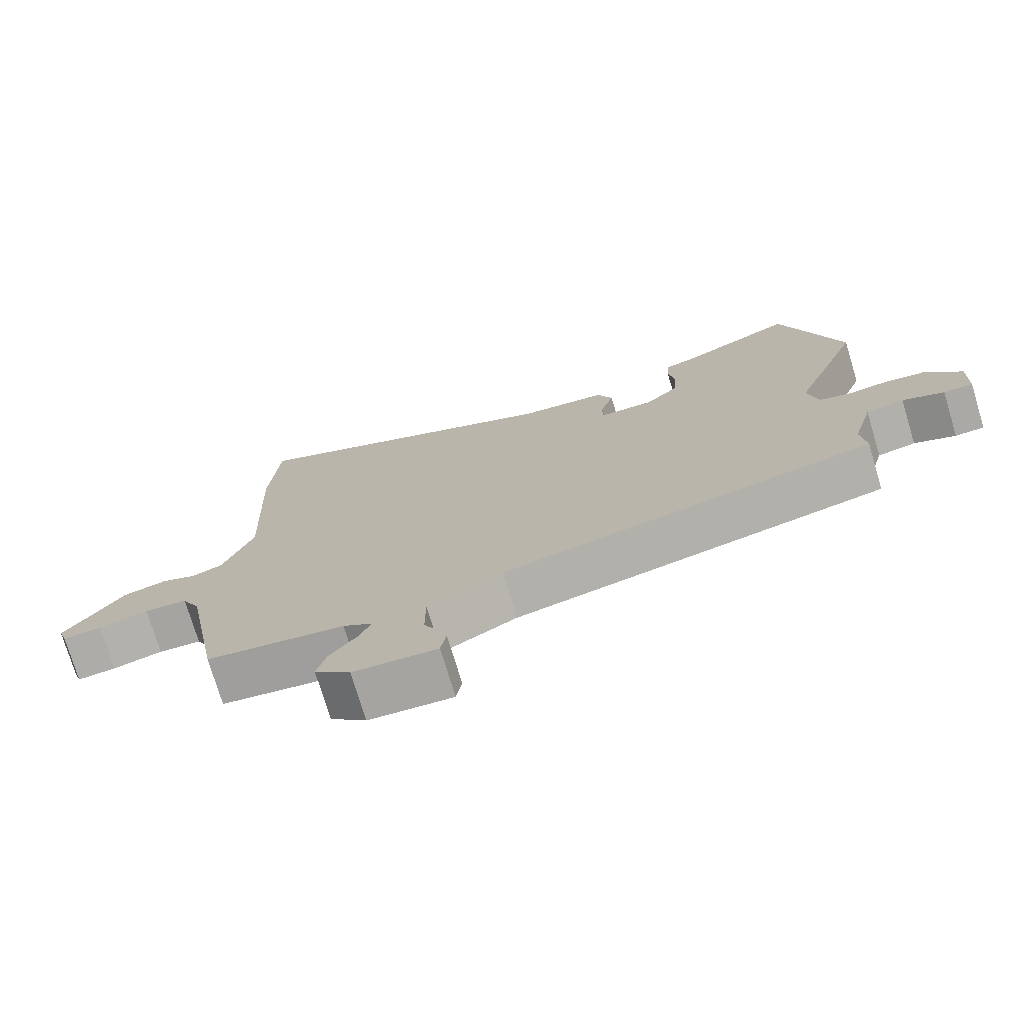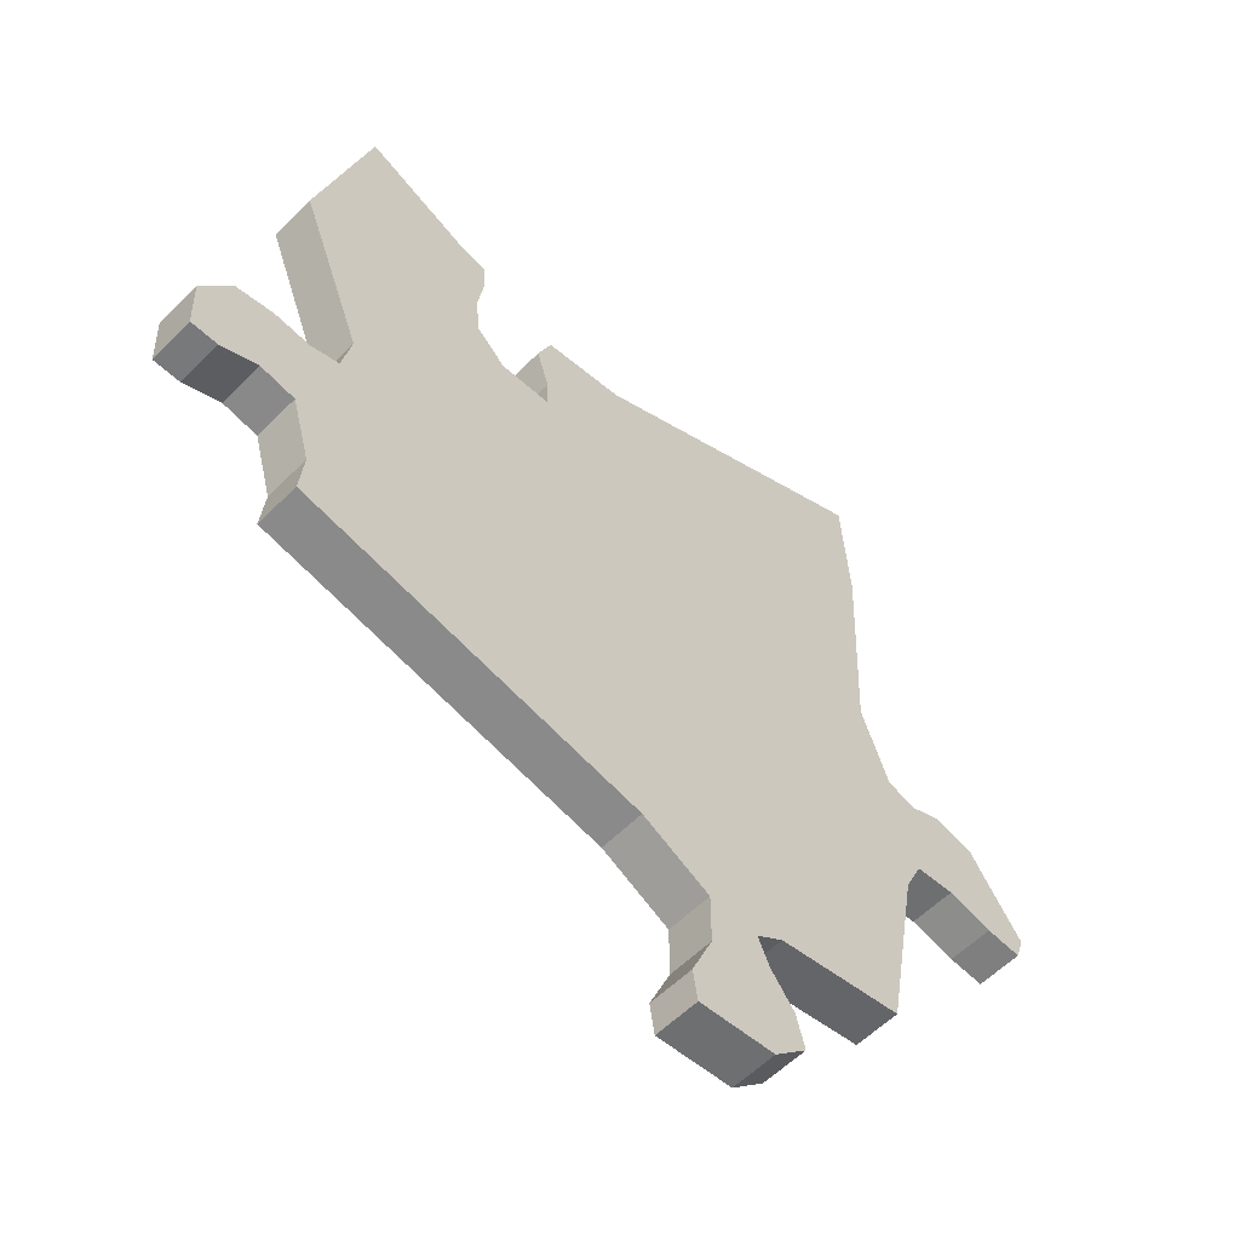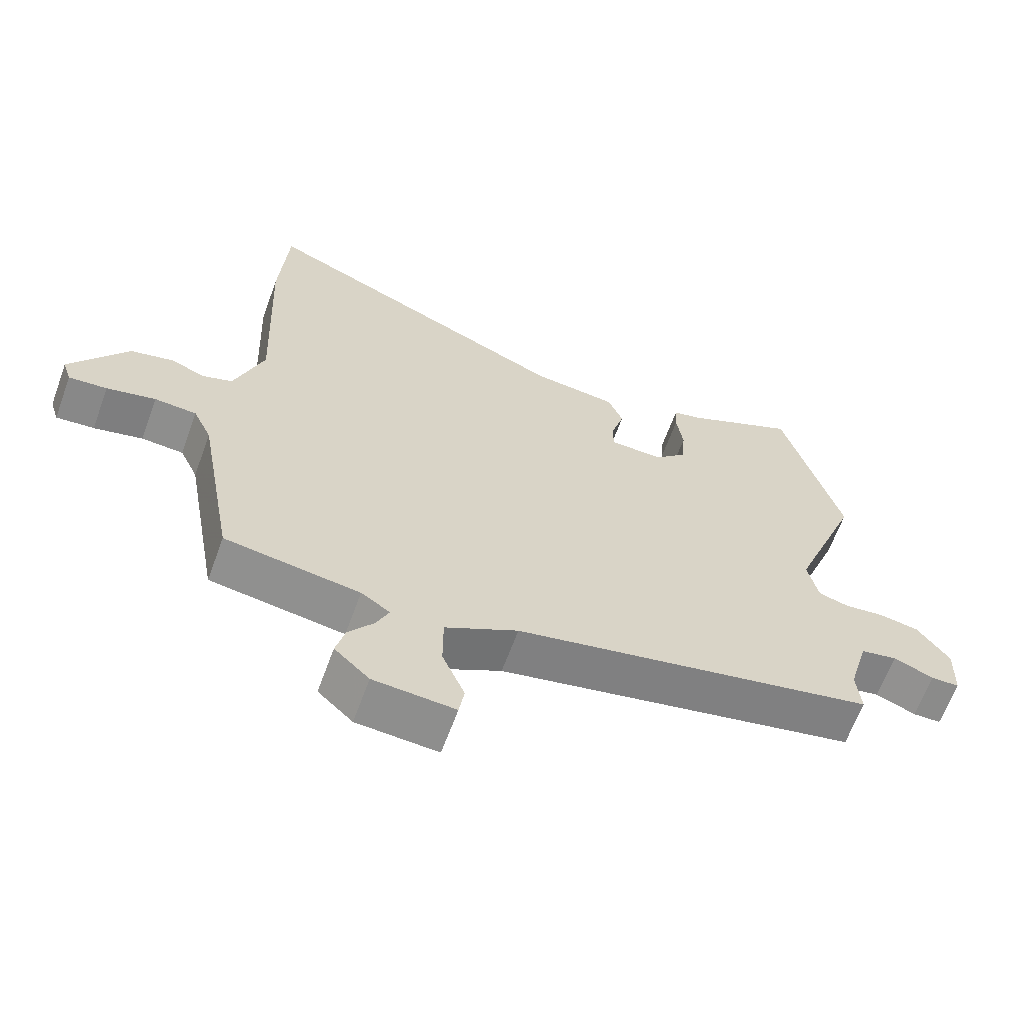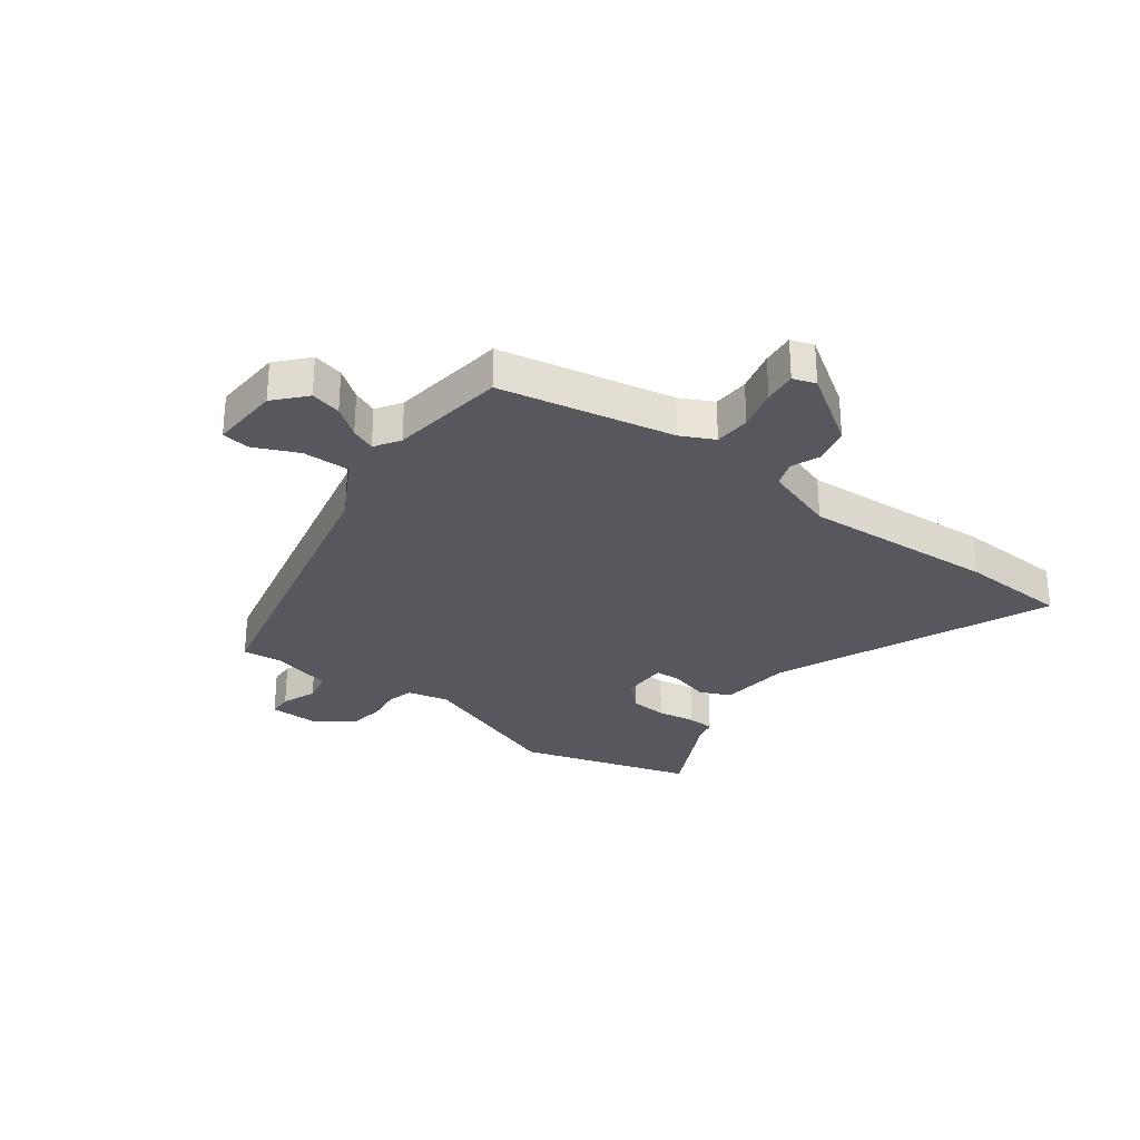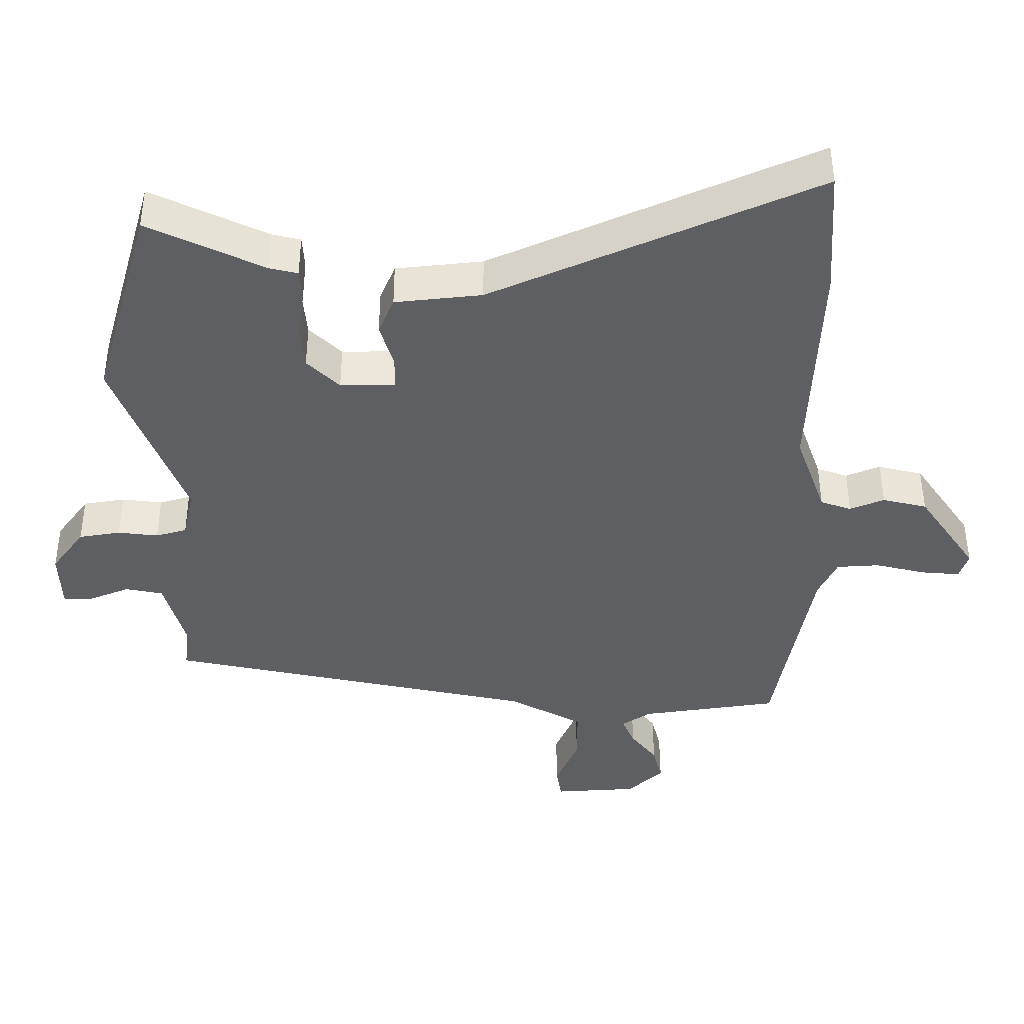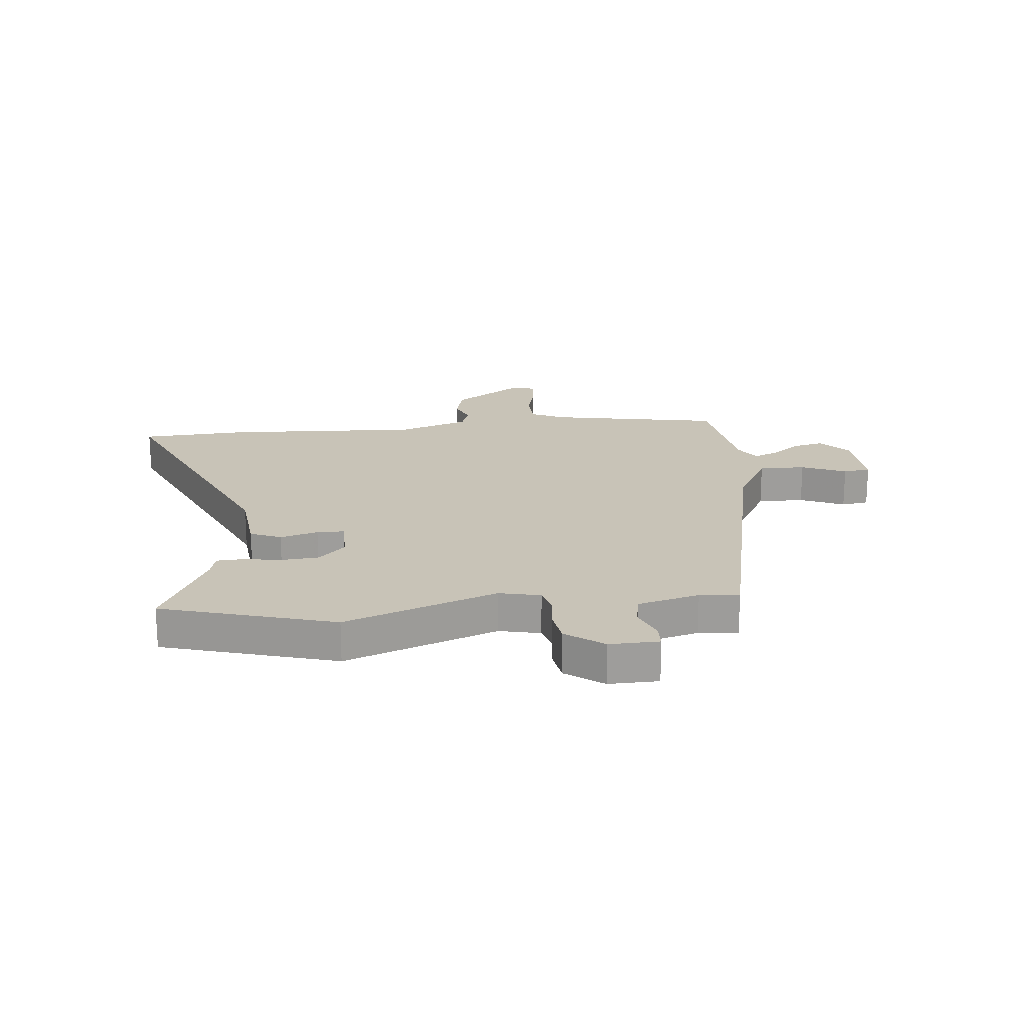
<metadata>
{"format":"obj","ext":"obj","renderer":"f3d","projection":"perspective","resolution":1024,"background":"white","views":[{"elev":-75.1,"azim":16.8,"up":"+Z"},{"elev":-56.8,"azim":136.2,"up":"+Z"},{"elev":-64.0,"azim":-20.1,"up":"+Z"},{"elev":-28.9,"azim":-125.8,"up":"+Y"},{"elev":48.9,"azim":179.9,"up":"+Z"},{"elev":19.8,"azim":84.7,"up":"+Y"}]}
</metadata>
<code>
v -0.5 0.07 0.495
v -0.487 0.07 0.688
v -0.006 0.07 0.474
v 0.123 0.07 0.46
v 0.146 0.07 0.405
v 0.126 0.07 0.338
v 0.126 0.07 0.29
v 0.208 0.07 0.289
v 0.256 0.07 0.336
v 0.262 0.07 0.402
v 0.252 0.07 0.469
v 0.255 0.07 0.517
v 0.297 0.07 0.527
v 0.469 0.07 0.609
v 0.557 0.07 0.302
v 0.454 0.07 0.033
v 0.47 0.07 -0.04
v 0.516 0.07 -0.053
v 0.576 0.07 -0.046
v 0.638 0.07 -0.056
v 0.687 0.07 -0.123
v 0.684 0.07 -0.211
v 0.641 0.07 -0.212
v 0.58 0.07 -0.187
v 0.524 0.07 -0.198
v 0.494 0.07 -0.306
v 0.501 0.07 -0.376
v -0.05 0.07 -0.492
v -0.161 0.07 -0.552
v -0.161 0.07 -0.635
v -0.127 0.07 -0.714
v -0.135 0.07 -0.763
v -0.259 0.07 -0.755
v -0.312 0.07 -0.706
v -0.298 0.07 -0.652
v -0.259 0.07 -0.601
v -0.24 0.07 -0.558
v -0.284 0.07 -0.529
v -0.489 0.07 -0.499
v -0.544 0.07 -0.192
v -0.572 0.07 -0.133
v -0.636 0.07 -0.129
v -0.71 0.07 -0.147
v -0.768 0.07 -0.152
v -0.781 0.07 -0.112
v -0.694 0.07 0.014
v -0.628 0.07 0.03
v -0.577 0.07 0.009
v -0.531 0.07 0.025
v -0.486 0.07 0.151
v -0.5 0 0.495
v -0.487 0 0.688
v -0.006 0 0.474
v 0.123 0 0.46
v 0.146 0 0.405
v 0.126 0 0.338
v 0.126 0 0.29
v 0.208 0 0.289
v 0.256 0 0.336
v 0.262 0 0.402
v 0.252 0 0.469
v 0.255 0 0.517
v 0.297 0 0.527
v 0.469 0 0.609
v 0.557 0 0.302
v 0.454 0 0.033
v 0.47 0 -0.04
v 0.516 0 -0.053
v 0.576 0 -0.046
v 0.638 0 -0.056
v 0.687 0 -0.123
v 0.684 0 -0.211
v 0.641 0 -0.212
v 0.58 0 -0.187
v 0.524 0 -0.198
v 0.494 0 -0.306
v 0.501 0 -0.376
v -0.05 0 -0.492
v -0.161 0 -0.552
v -0.161 0 -0.635
v -0.127 0 -0.714
v -0.135 0 -0.763
v -0.259 0 -0.755
v -0.312 0 -0.706
v -0.298 0 -0.652
v -0.259 0 -0.601
v -0.24 0 -0.558
v -0.284 0 -0.529
v -0.489 0 -0.499
v -0.544 0 -0.192
v -0.572 0 -0.133
v -0.636 0 -0.129
v -0.71 0 -0.147
v -0.768 0 -0.152
v -0.781 0 -0.112
v -0.694 0 0.014
v -0.628 0 0.03
v -0.577 0 0.009
v -0.531 0 0.025
v -0.486 0 0.151
f 45 46 47 48
f 45 48 49
f 42 43 44 45
f 41 42 45 49
f 40 41 49 50
f 38 39 40 50
f 33 34 35 36
f 33 36 37
f 30 31 32 33
f 29 30 33 37
f 28 29 37 38
f 26 27 28 38
f 21 22 23 24
f 21 24 25
f 18 19 20 21
f 17 18 21 25
f 13 14 15 16
f 13 16 17
f 10 11 12 13
f 9 10 13 17
f 8 9 17 25
f 3 4 5 6
f 3 6 7
f 2 3 7
f 1 2 7
f 50 1 7
f 25 26 38 50
f 7 8 25 50
f 98 97 96 95
f 99 98 95
f 95 94 93 92
f 99 95 92 91
f 100 99 91 90
f 100 90 89 88
f 86 85 84 83
f 87 86 83
f 83 82 81 80
f 87 83 80 79
f 88 87 79 78
f 88 78 77 76
f 74 73 72 71
f 75 74 71
f 71 70 69 68
f 75 71 68 67
f 66 65 64 63
f 67 66 63
f 63 62 61 60
f 67 63 60 59
f 75 67 59 58
f 56 55 54 53
f 57 56 53
f 57 53 52
f 57 52 51
f 57 51 100
f 100 88 76 75
f 100 75 58 57
f 1 51 52 2
f 2 52 53 3
f 3 53 54 4
f 4 54 55 5
f 5 55 56 6
f 6 56 57 7
f 7 57 58 8
f 8 58 59 9
f 9 59 60 10
f 10 60 61 11
f 11 61 62 12
f 12 62 63 13
f 13 63 64 14
f 14 64 65 15
f 15 65 66 16
f 16 66 67 17
f 17 67 68 18
f 18 68 69 19
f 19 69 70 20
f 20 70 71 21
f 21 71 72 22
f 22 72 73 23
f 23 73 74 24
f 24 74 75 25
f 25 75 76 26
f 26 76 77 27
f 27 77 78 28
f 28 78 79 29
f 29 79 80 30
f 30 80 81 31
f 31 81 82 32
f 32 82 83 33
f 33 83 84 34
f 34 84 85 35
f 35 85 86 36
f 36 86 87 37
f 37 87 88 38
f 38 88 89 39
f 39 89 90 40
f 40 90 91 41
f 41 91 92 42
f 42 92 93 43
f 43 93 94 44
f 44 94 95 45
f 45 95 96 46
f 46 96 97 47
f 47 97 98 48
f 48 98 99 49
f 49 99 100 50
f 50 100 51 1

</code>
